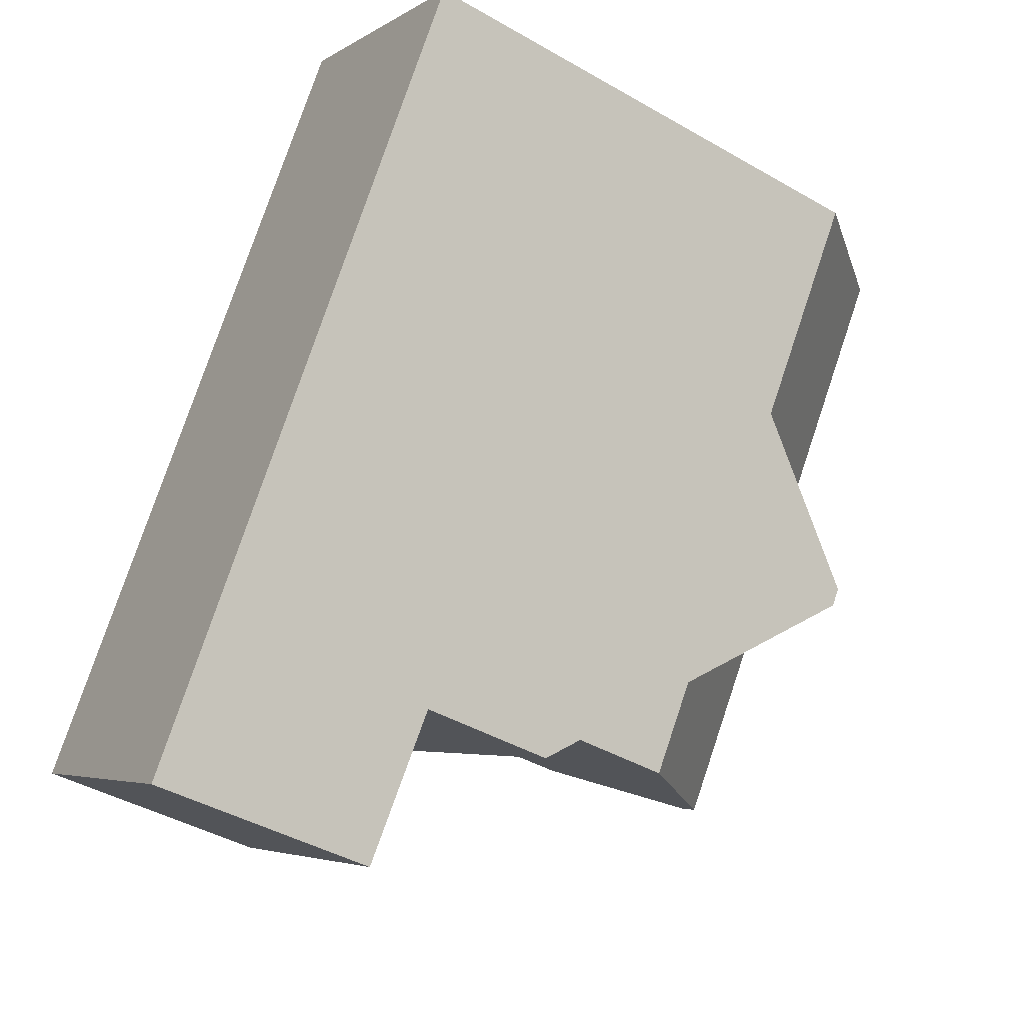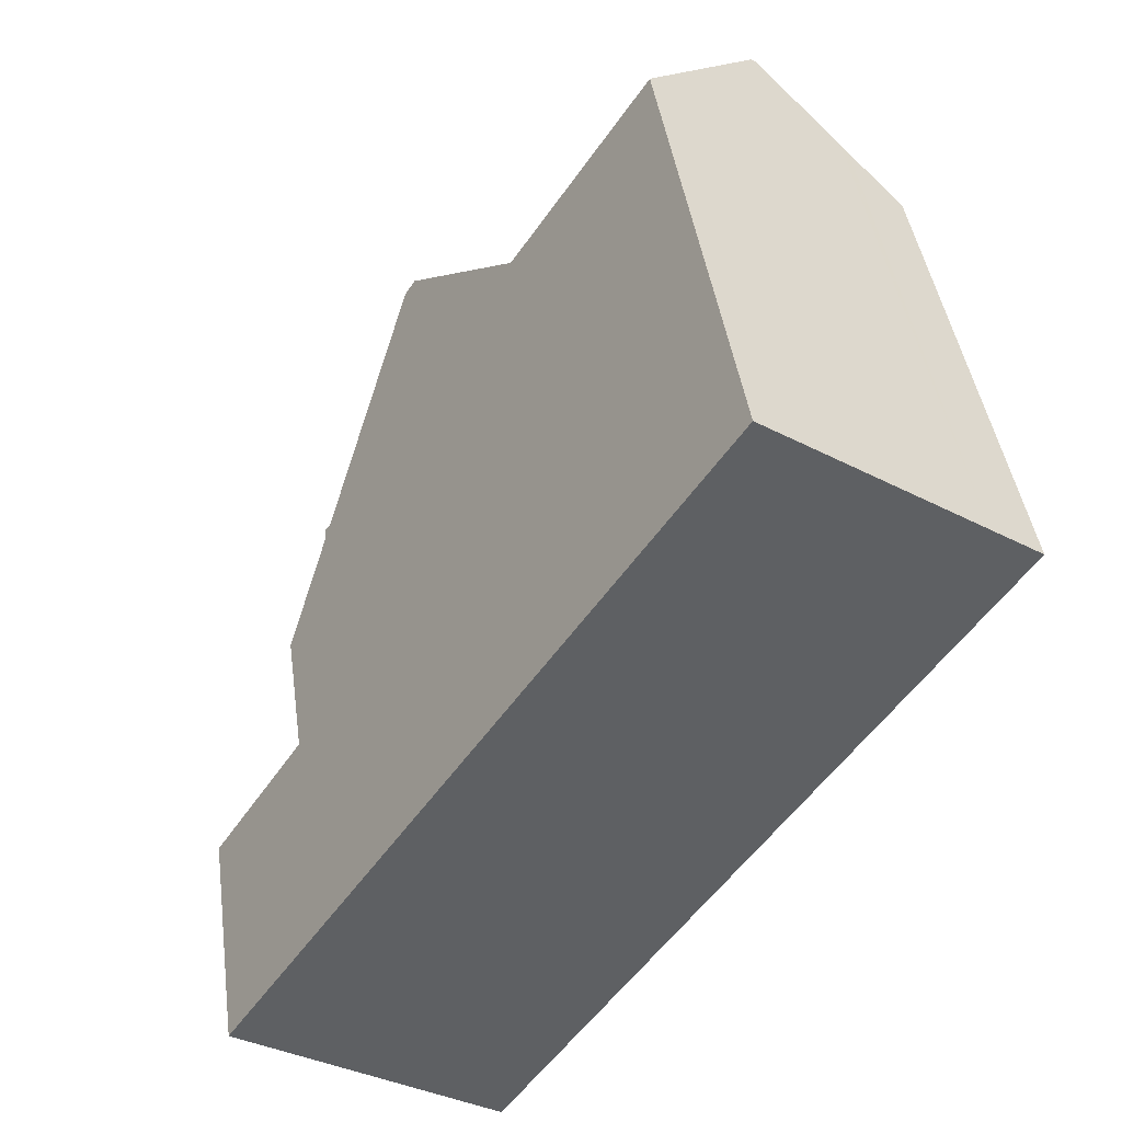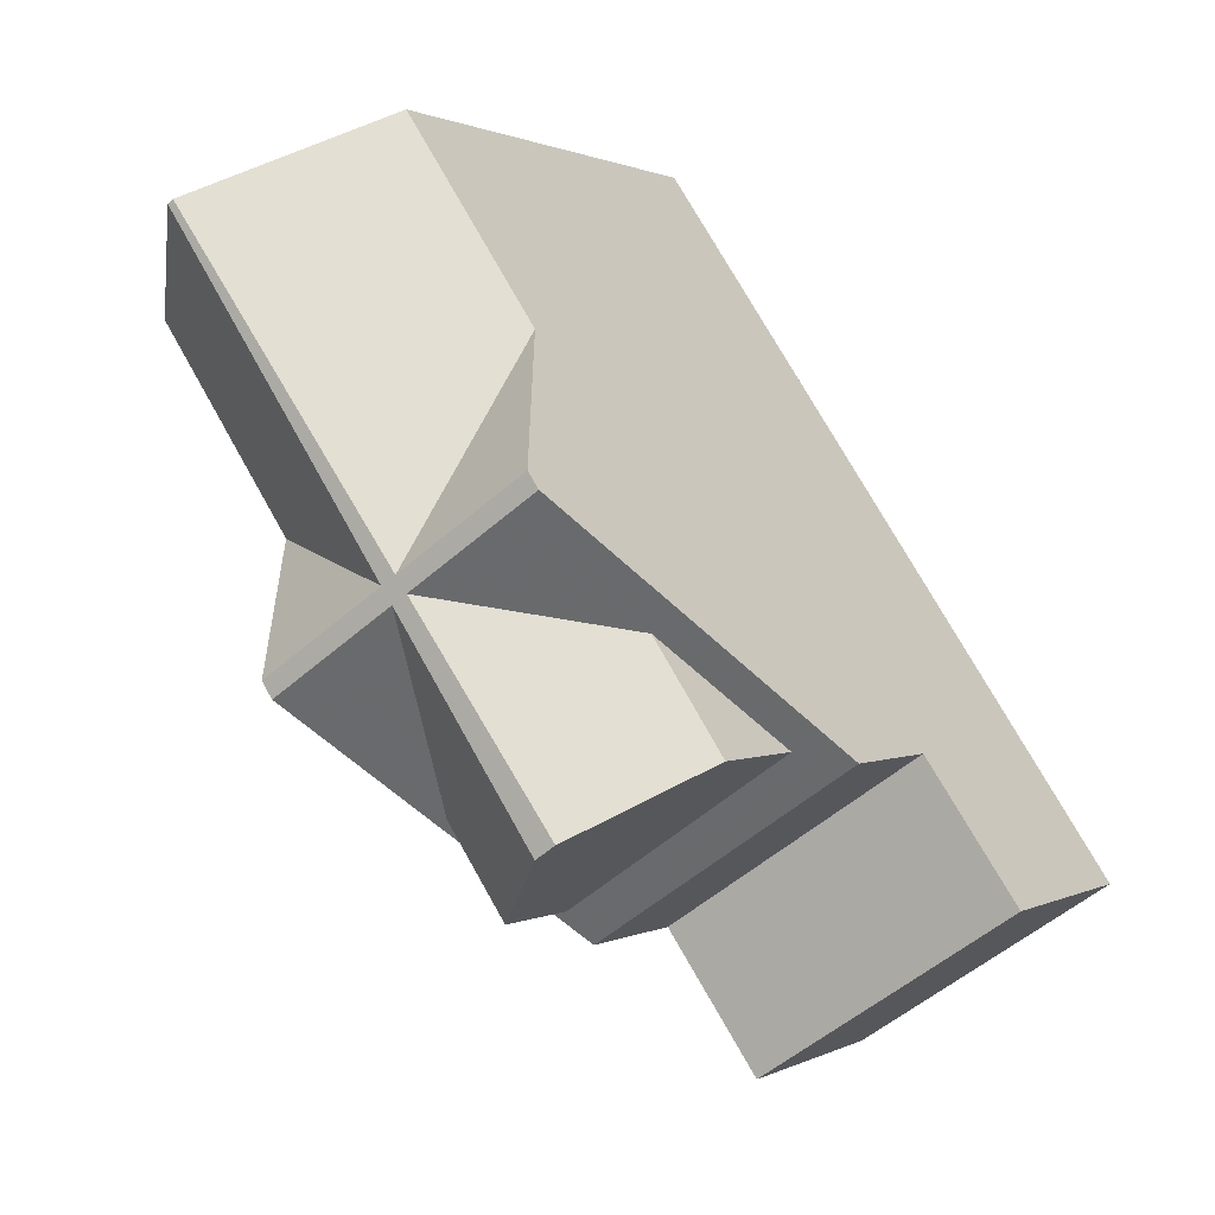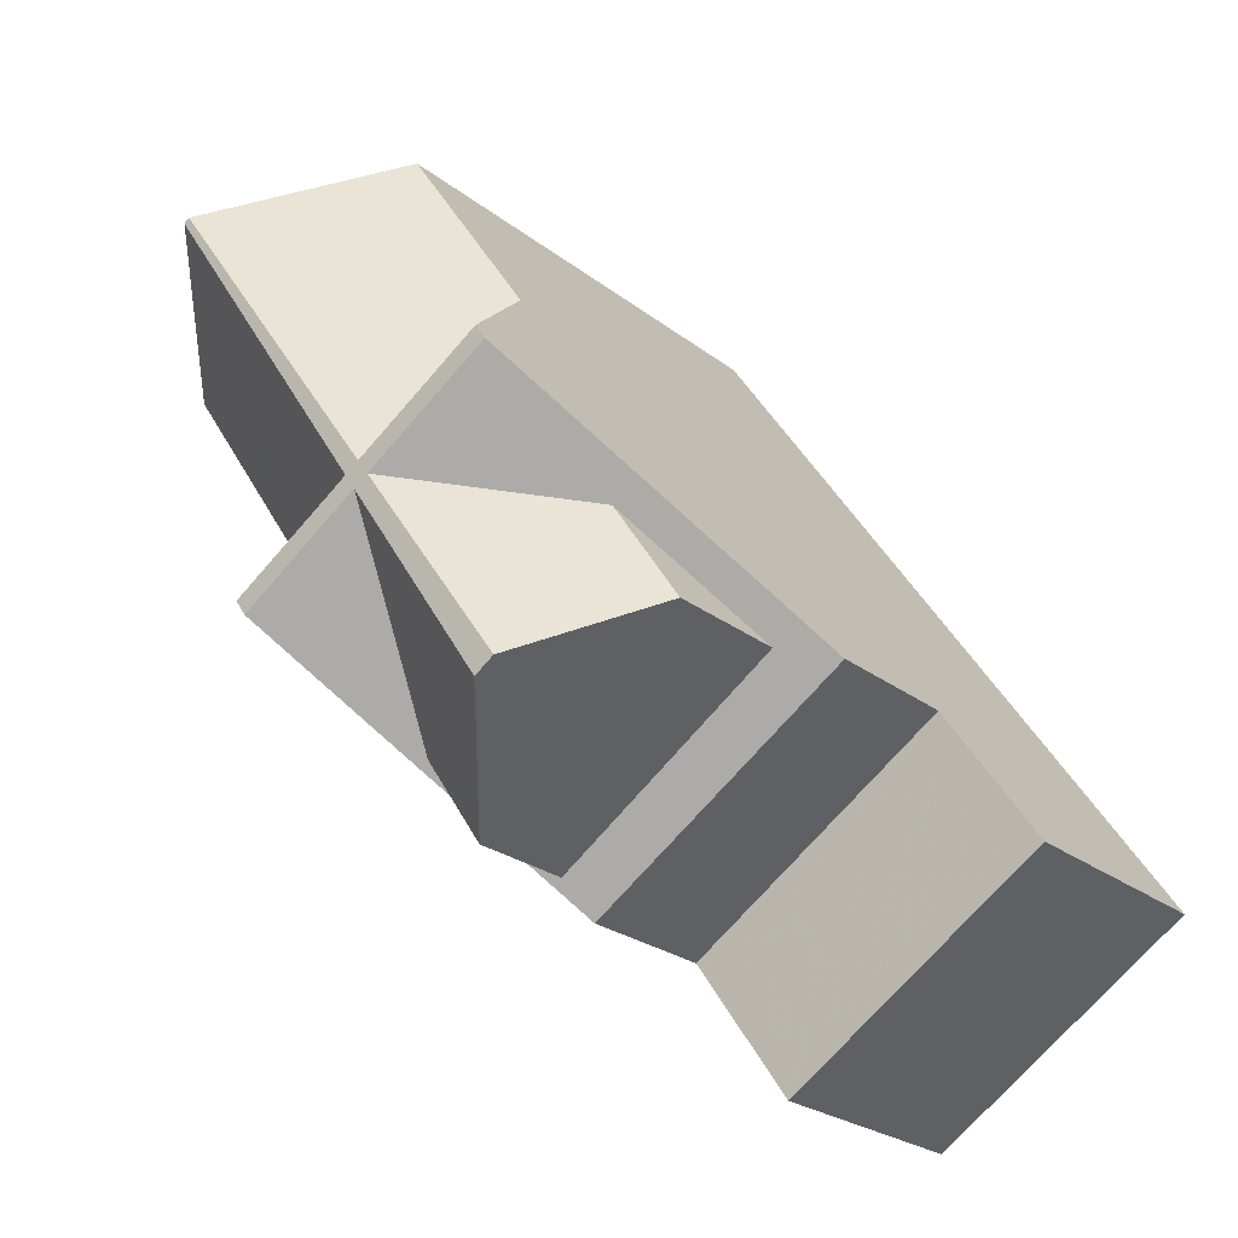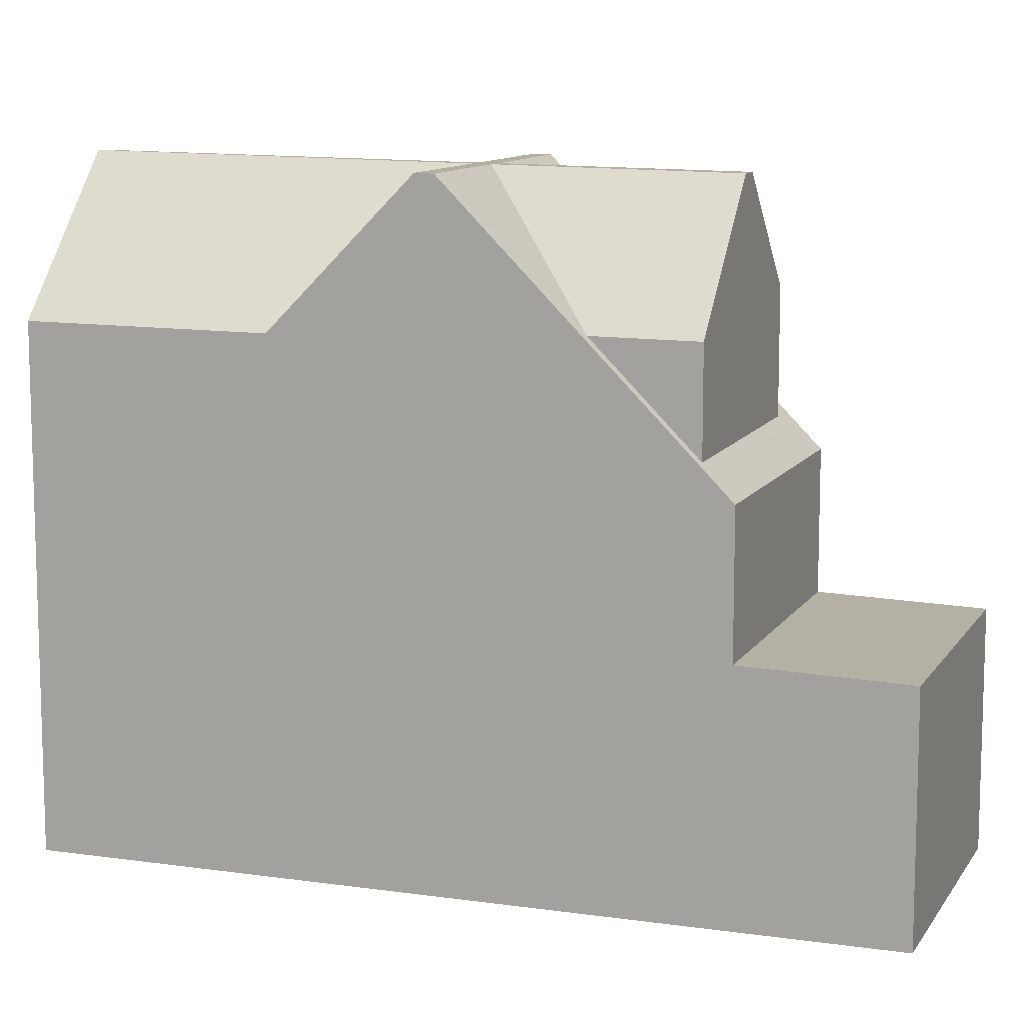
<metadata>
{"format":"obj","ext":"obj","renderer":"f3d","projection":"perspective","resolution":1024,"background":"white","views":[{"elev":-43.1,"azim":-124.3,"up":"+Y"},{"elev":42.6,"azim":172.2,"up":"+Y"},{"elev":1.0,"azim":29.2,"up":"+Y"},{"elev":-24.3,"azim":38.3,"up":"+Y"},{"elev":10.9,"azim":-36.4,"up":"+Z"}]}
</metadata>
<code>
v -388.7 -774 7.761
v -392.7 -776.7 7.929
v -381.5 -784.9 3.667
v -385.5 -787.5 3.668
v -387.2 -780.5 10.17
v -390.8 -775.4 10.24
v -387.3 -780.3 10.17
v -386.7 -777.1 7.79
v -383.9 -781.2 7.829
v -390.8 -775.4 10.24
v -386.7 -777.1 7.79
v -387.4 -780.7 10.17
v -390.8 -775.4 10.24
v -390.6 -779.8 7.905
v -387.5 -780.4 10.17
v -390.8 -775.4 10.24
v -388 -783.8 7.875
v -390.6 -779.8 7.905
v -385.6 -787.3 3.676
v -381.6 -784.6 3.675
v -384.8 -786.8 3.676
v -384.7 -787 3.668
v -382.1 -784.9 3.675
v -381.9 -785.2 3.667
v -382.9 -782.8 3.733
v -386.9 -785.4 3.734
v -387.4 -780.7 10.17
v -389.2 -781.9 10.17
v -384.7 -781 8.346
v -385.2 -779.2 10.16
v -387.2 -780.5 10.17
v -387.9 -783.6 8.048
v -382.9 -782.8 5.904
v -386.9 -785.4 5.914
v -385 -783.6 10.12
v -385.3 -783.8 10.12
v -387.2 -780.5 10.17
v -385.2 -779.2 10.16
v -387.4 -780.7 10.17
v -387.3 -780.3 10.17
v -387.5 -780.4 10.17
v -389.2 -781.9 10.17
v -385.4 -779 10.17
v -389.4 -781.7 10.17
v -389.4 -781.7 10.17
v -387.5 -780.4 10.17
v -387.3 -780.3 10.17
v -385.4 -779 10.17
v -386.4 -784.5 6.426
v -386.4 -784.5 8.849
v -388.6 -781.1 10.17
v -388.4 -781.4 10.17
v -388.6 -781.1 10.17
v -388.4 -781.4 10.17
v -387.7 -782.4 8.864
v -389.3 -780.1 8.882
v -386.1 -784.9 5.912
v -387.7 -782.4 8.864
v -389.3 -780.1 8.882
v -391.9 -776.2 8.911
v -386.1 -784.9 3.734
v -383.6 -782.6 8.36
v -383.6 -782.6 6.441
v -383.6 -782.6 8.36
v -385.8 -779.3 10.17
v -385.7 -779.5 10.16
v -385.8 -779.3 10.17
v -384.7 -781 8.346
v -384.7 -781 8.346
v -389.2 -774.3 8.29
v -386.8 -777.8 8.319
v -385.7 -779.5 10.16
v -386.8 -777.8 8.319
v -383.3 -783.1 5.905
v -383.3 -783.1 3.733
v -389.3 -781.6 10.17
v -389.1 -781.8 10.17
v -387 -784.9 6.423
v -387 -784.9 8.038
v -389.3 -781.6 10.17
v -385.5 -787.2 3.676
v -385.3 -787.4 3.668
v -387.9 -783.6 8.048
v -390.4 -779.8 8.076
v -386.7 -785.3 5.914
v -386.7 -785.3 3.734
v -389.1 -781.8 10.17
v -387.9 -783.6 8.048
v -390.4 -779.8 8.076
v -392.6 -776.6 8.101
v -387 -785 6.346
v -387.1 -785.1 6.345
v -383.6 -782.7 6.364
v -386.3 -784.5 6.349
v -383.1 -782.4 6.366
v -386.4 -784.5 8.849
v -385.3 -783.8 10.12
v -385.3 -783.8 10.12
v -385 -783.6 10.12
v -387 -784.9 8.038
v -383.6 -782.6 6.441
v -387 -784.9 6.423
v -383.6 -782.6 8.36
v -385 -783.6 10.12
v -387 -784.9 6.423
v -387.2 -785 6.422
v -387 -784.9 8.038
v -383.6 -782.6 6.441
v -386.4 -784.5 6.426
v -383.2 -782.3 6.443
v -390.8 -775.4 10.24
v -390.8 -775.4 10.24
v -389.2 -774.3 8.29
v -390.8 -775.4 10.24
v -391.9 -776.2 8.911
v -390.8 -775.4 10.24
v -392.6 -776.6 8.101
v -388.7 -774 7.761
v -392.7 -776.7 7.929
v -386.5 -784.6 8.695
v -386.4 -784.6 6.349
v -385 -786.8 3.676
v -387.7 -782.7 8.712
v -388.6 -781.4 10.17
v -386.5 -784.6 6.426
v -392 -776.2 8.766
v -392 -776.2 8.766
v -389.5 -780 8.734
v -386.5 -784.6 8.695
v -386.5 -784.6 6.426
v -388.7 -781.2 10.17
v -389.5 -780 8.734
v -388.7 -781.2 10.17
v -388.6 -781.4 10.17
v -384.8 -787.1 3.668
v -387.7 -782.7 8.712
v -386.2 -785 5.912
v -386.2 -785 3.734
v -387.6 -776.7 8.31
v -389.1 -777.7 10.21
v -387.1 -776.4 7.784
v -390.4 -778.6 8.746
v -390.3 -778.6 8.893
v -389.2 -777.8 10.21
v -389.1 -777.7 10.21
v -389.2 -777.8 10.21
v -391 -779 8.083
v -391.1 -779.1 7.911
v -389.3 -777.4 10.21
v -387.8 -776.4 8.307
v -387.3 -776.1 7.781
v -390.5 -778.2 8.896
v -390.7 -778.3 8.749
v -389.5 -777.5 10.21
v -389.3 -777.4 10.21
v -389.5 -777.5 10.21
v -391.2 -778.7 8.085
v -391.3 -778.8 7.913
v -389.1 -780.6 9.408
v -389.7 -780.9 9.413
v -387.1 -779.2 9.388
v -387.8 -779.7 10.18
v -387.1 -779.2 9.388
v -388.6 -780.2 9.402
v -388 -779.8 10.18
v -387.8 -779.7 10.18
v -388.6 -780.2 9.402
v -388 -779.8 10.18
v -386.3 -778.6 9.379
v -389.8 -781 9.415
v -389 -780.5 9.407
v -385.8 -778.3 9.375
v -385.8 -784.1 9.514
v -384.3 -786.4 3.675
v -385.8 -784.2 6.352
v -387.5 -781.5 9.533
v -387.9 -781 10.17
v -385.8 -784.1 6.429
v -391.4 -775.8 9.576
v -391.4 -775.8 9.576
v -390 -777.9 9.561
v -389.8 -778.2 9.558
v -388.4 -780.2 9.543
v -388.5 -780.1 9.544
v -388.1 -780.8 10.17
v -385.8 -784.1 9.514
v -388.1 -780.8 10.17
v -387.9 -781 10.17
v -388.4 -780.2 9.543
v -384.1 -786.6 3.668
v -387.5 -781.5 9.533
v -385.5 -784.5 5.911
v -385.5 -784.5 3.733
v -385.8 -784.1 6.429
v -386.9 -785.4 3.734
v -386.7 -785.3 3.734
v -386.1 -784.9 3.734
v -385.5 -784.5 3.733
v -383.3 -783.1 3.733
v -382.9 -782.8 3.733
v -386.1 -784.9 5.912
v -385.5 -784.5 5.911
v -383.3 -783.1 5.905
v -382.9 -782.8 5.904
v -386.2 -785 5.912
v -386.2 -785 3.734
v -386.7 -785.3 5.914
v -386.9 -785.4 5.914
v -386.3 -784.6 6.304
v -385.7 -784.2 6.303
v -383.5 -782.7 6.297
v -383.1 -782.4 6.296
v -386.4 -784.7 6.304
v -386.9 -785 6.306
v -387.1 -785.1 6.306
v -385.3 -787.4 3.668
v -384.8 -787.1 3.668
v -384.1 -786.6 3.668
v -381.9 -785.2 3.667
v -385.5 -787.5 3.668
v -384.7 -787 3.668
v -381.5 -784.9 3.667
v -388.7 -774 7.761
v -388.7 -774 7.761
v -388.7 -774 0
v -388.7 -774 0
v -392.6 -776.6 8.101
v -392.7 -776.7 7.929
v -392.7 -776.7 0
v -392.6 -776.6 0
v -381.9 -785.2 3.667
v -381.5 -784.9 3.667
v -381.5 -784.9 -4.441e-16
v -381.9 -785.2 0
v -385.5 -787.5 3.668
v -385.5 -787.5 3.668
v -385.5 -787.5 0
v -385.5 -787.5 0
v -389.2 -774.3 8.29
v -390.8 -775.4 10.24
v -390.8 -775.4 0
v -389.2 -774.3 0
v -383.2 -782.3 6.443
v -383.9 -781.2 7.829
v -383.9 -781.2 0
v -383.2 -782.3 0
v -385.8 -778.3 9.375
v -386.7 -777.1 7.79
v -386.7 -777.1 0
v -385.8 -778.3 0
v -391.1 -779.1 7.911
v -390.6 -779.8 7.905
v -390.6 -779.8 8.882e-16
v -391.1 -779.1 8.882e-16
v -390.8 -775.4 10.24
v -390.8 -775.4 10.24
v -390.8 -775.4 0
v -390.8 -775.4 0
v -389.2 -781.9 10.17
v -388 -783.8 7.875
v -388 -783.8 0
v -389.2 -781.9 0
v -386.9 -785.4 3.734
v -385.6 -787.3 3.676
v -385.6 -787.3 0
v -386.9 -785.4 0
v -381.5 -784.9 3.667
v -381.6 -784.6 3.675
v -381.6 -784.6 4.441e-16
v -381.5 -784.9 0
v -384.8 -787.1 3.668
v -384.7 -787 3.668
v -384.7 -787 0
v -384.8 -787.1 0
v -384.1 -786.6 3.668
v -381.9 -785.2 3.667
v -381.9 -785.2 0
v -384.1 -786.6 0
v -389.4 -781.7 10.17
v -389.2 -781.9 10.17
v -389.2 -781.9 0
v -389.4 -781.7 0
v -383.9 -781.2 7.829
v -385.2 -779.2 10.16
v -385.2 -779.2 0
v -383.9 -781.2 0
v -389.8 -781 9.415
v -389.4 -781.7 10.17
v -389.4 -781.7 0
v -389.8 -781 0
v -385.2 -779.2 10.16
v -385.4 -779 10.17
v -385.4 -779 0
v -385.2 -779.2 0
v -391.4 -775.8 9.576
v -391.9 -776.2 8.911
v -391.9 -776.2 0
v -391.4 -775.8 0
v -388.7 -774 7.761
v -389.2 -774.3 8.29
v -389.2 -774.3 0
v -388.7 -774 0
v -385.5 -787.5 3.668
v -385.3 -787.4 3.668
v -385.3 -787.4 0
v -385.5 -787.5 0
v -392 -776.2 8.766
v -392.6 -776.6 8.101
v -392.6 -776.6 0
v -392 -776.2 0
v -387.2 -785 6.422
v -387.1 -785.1 6.345
v -387.1 -785.1 -8.882e-16
v -387.2 -785 0
v -383.1 -782.4 6.296
v -383.1 -782.4 6.366
v -383.1 -782.4 0
v -383.1 -782.4 0
v -388 -783.8 7.875
v -387.2 -785 6.422
v -387.2 -785 0
v -388 -783.8 0
v -383.1 -782.4 6.366
v -383.2 -782.3 6.443
v -383.2 -782.3 0
v -383.1 -782.4 0
v -387.3 -776.1 7.781
v -388.7 -774 7.761
v -388.7 -774 0
v -387.3 -776.1 -8.882e-16
v -392.7 -776.7 7.929
v -392.7 -776.7 7.929
v -392.7 -776.7 8.882e-16
v -392.7 -776.7 0
v -391.9 -776.2 8.911
v -392 -776.2 8.766
v -392 -776.2 0
v -391.9 -776.2 0
v -385.3 -787.4 3.668
v -384.8 -787.1 3.668
v -384.8 -787.1 0
v -385.3 -787.4 0
v -386.7 -777.1 7.79
v -387.1 -776.4 7.784
v -387.1 -776.4 -8.882e-16
v -386.7 -777.1 0
v -391.3 -778.8 7.913
v -391.1 -779.1 7.911
v -391.1 -779.1 8.882e-16
v -391.3 -778.8 -8.882e-16
v -387.1 -776.4 7.784
v -387.3 -776.1 7.781
v -387.3 -776.1 -8.882e-16
v -387.1 -776.4 -8.882e-16
v -392.7 -776.7 7.929
v -391.3 -778.8 7.913
v -391.3 -778.8 -8.882e-16
v -392.7 -776.7 8.882e-16
v -390.6 -779.8 7.905
v -389.8 -781 9.415
v -389.8 -781 0
v -390.6 -779.8 8.882e-16
v -385.4 -779 10.17
v -385.8 -778.3 9.375
v -385.8 -778.3 0
v -385.4 -779 0
v -390.8 -775.4 10.24
v -391.4 -775.8 9.576
v -391.4 -775.8 0
v -390.8 -775.4 0
v -384.7 -787 3.668
v -384.1 -786.6 3.668
v -384.1 -786.6 0
v -384.7 -787 0
v -381.6 -784.6 3.675
v -382.9 -782.8 3.733
v -382.9 -782.8 0
v -381.6 -784.6 4.441e-16
v -387.1 -785.1 6.306
v -386.9 -785.4 5.914
v -386.9 -785.4 0
v -387.1 -785.1 8.882e-16
v -382.9 -782.8 5.904
v -383.1 -782.4 6.296
v -383.1 -782.4 0
v -382.9 -782.8 0
v -387.1 -785.1 6.345
v -387.1 -785.1 6.306
v -387.1 -785.1 8.882e-16
v -387.1 -785.1 -8.882e-16
v -385.6 -787.3 3.676
v -385.5 -787.5 3.668
v -385.5 -787.5 0
v -385.6 -787.3 0
v -381.5 -784.9 3.667
v -381.5 -784.9 3.667
v -381.5 -784.9 0
v -381.5 -784.9 -4.441e-16
v -392.7 -776.7 0
v -388.7 -774 0
v -381.5 -784.9 0
v -385.5 -787.5 0
f 104 5 68 103
f 216 82 4 220
f 69 37 66
f 187 46 27 177
f 114 6 70 113
f 106 17 83 105
f 67 48 30 72
f 101 29 62
f 102 32 107
f 184 168 15 189
f 47 31 27 46
f 83 17 42 77
f 218 190 22 221
f 222 3 24 219
f 163 73 169
f 86 26 34 85
f 170 18 84 160
f 166 47 46 165
f 130 78 79 129
f 124 87 80 131
f 142 132 89 147
f 191 55 52 188
f 193 61 57 192
f 171 56 164
f 186 36 35 64 63 194
f 66 38 9 69
f 113 70 1 118
f 72 31 47 67
f 169 73 11 172
f 108 69 9 110
f 74 33 25 75
f 221 22 135 217
f 134 52 55 136
f 137 57 61 138
f 159 128 56 171
f 87 28 45 80
f 147 89 14 148
f 196 81 19 195
f 198 174 21 197
f 200 20 23 199
f 197 21 122 206
f 176 12 97 173
f 98 27 31 99
f 120 100 88 123
f 105 91 92 106
f 175 94 109 178
f 110 95 93 108
f 125 109 94 121
f 111 16 10 112
f 150 139 140 149
f 180 13 116 179
f 127 117 90 126
f 151 141 139 150
f 119 2 90 117
f 206 122 81 196
f 123 58 96 120
f 121 91 105 125
f 126 60 115 127
f 129 50 49 130
f 131 53 54 124
f 143 59 132 142
f 217 135 82 216
f 136 83 77 134
f 138 86 85 137
f 160 84 128 159
f 162 140 139 71 161
f 141 8 71 139
f 153 127 115 152
f 154 111 112 155
f 179 116 156 181
f 157 117 127 153
f 158 119 117 157
f 149 114 113 150
f 150 113 118 151
f 152 143 142 153
f 155 145 144 154
f 181 156 146 182
f 153 142 147 157
f 157 147 148 158
f 159 133 76 160
f 161 7 162
f 165 144 145 166
f 182 146 168 184
f 169 65 40 163
f 160 76 44 170
f 185 51 171 164 183
f 172 43 65 169
f 171 51 133 159
f 199 23 174 198
f 173 96 58 176
f 178 108 93 175
f 179 115 60 180
f 181 152 115 179
f 182 143 152 181
f 184 167 59 143 182
f 183 41 185
f 177 54 53 187
f 189 167 184
f 219 24 190 218
f 188 39 191
f 192 74 75 193
f 194 49 50 186
f 210 202 201 209
f 212 204 203 211
f 209 201 205 213
f 213 205 207 214
f 211 203 202 210
f 214 207 208 215
f 209 94 175 210
f 211 93 95 212
f 213 121 94 209
f 214 91 121 213
f 210 175 93 211
f 215 92 91 214
f 216 81 122 217
f 218 174 23 219
f 220 19 81 216
f 221 21 174 218
f 219 23 20 222
f 217 122 21 221
f 224 225 226 223
f 228 229 230 227
f 232 233 234 231
f 236 237 238 235
f 240 241 242 239
f 244 245 246 243
f 248 249 250 247
f 252 253 254 251
f 256 257 258 255
f 260 261 262 259
f 264 265 266 263
f 268 269 270 267
f 272 273 274 271
f 276 277 278 275
f 280 281 282 279
f 284 285 286 283
f 288 289 290 287
f 292 293 294 291
f 296 297 298 295
f 300 301 302 299
f 304 305 306 303
f 308 309 310 307
f 312 313 314 311
f 316 317 318 315
f 320 321 322 319
f 324 325 326 323
f 328 329 330 327
f 332 333 334 331
f 336 337 338 335
f 340 341 342 339
f 344 345 346 343
f 348 349 350 347
f 352 353 354 351
f 356 357 358 355
f 360 361 362 359
f 364 365 366 363
f 368 369 370 367
f 372 373 374 371
f 376 377 378 375
f 380 381 382 379
f 384 385 386 383
f 388 389 390 387
f 392 393 394 391
f 396 397 398 395
f 400 401 402 399

</code>
